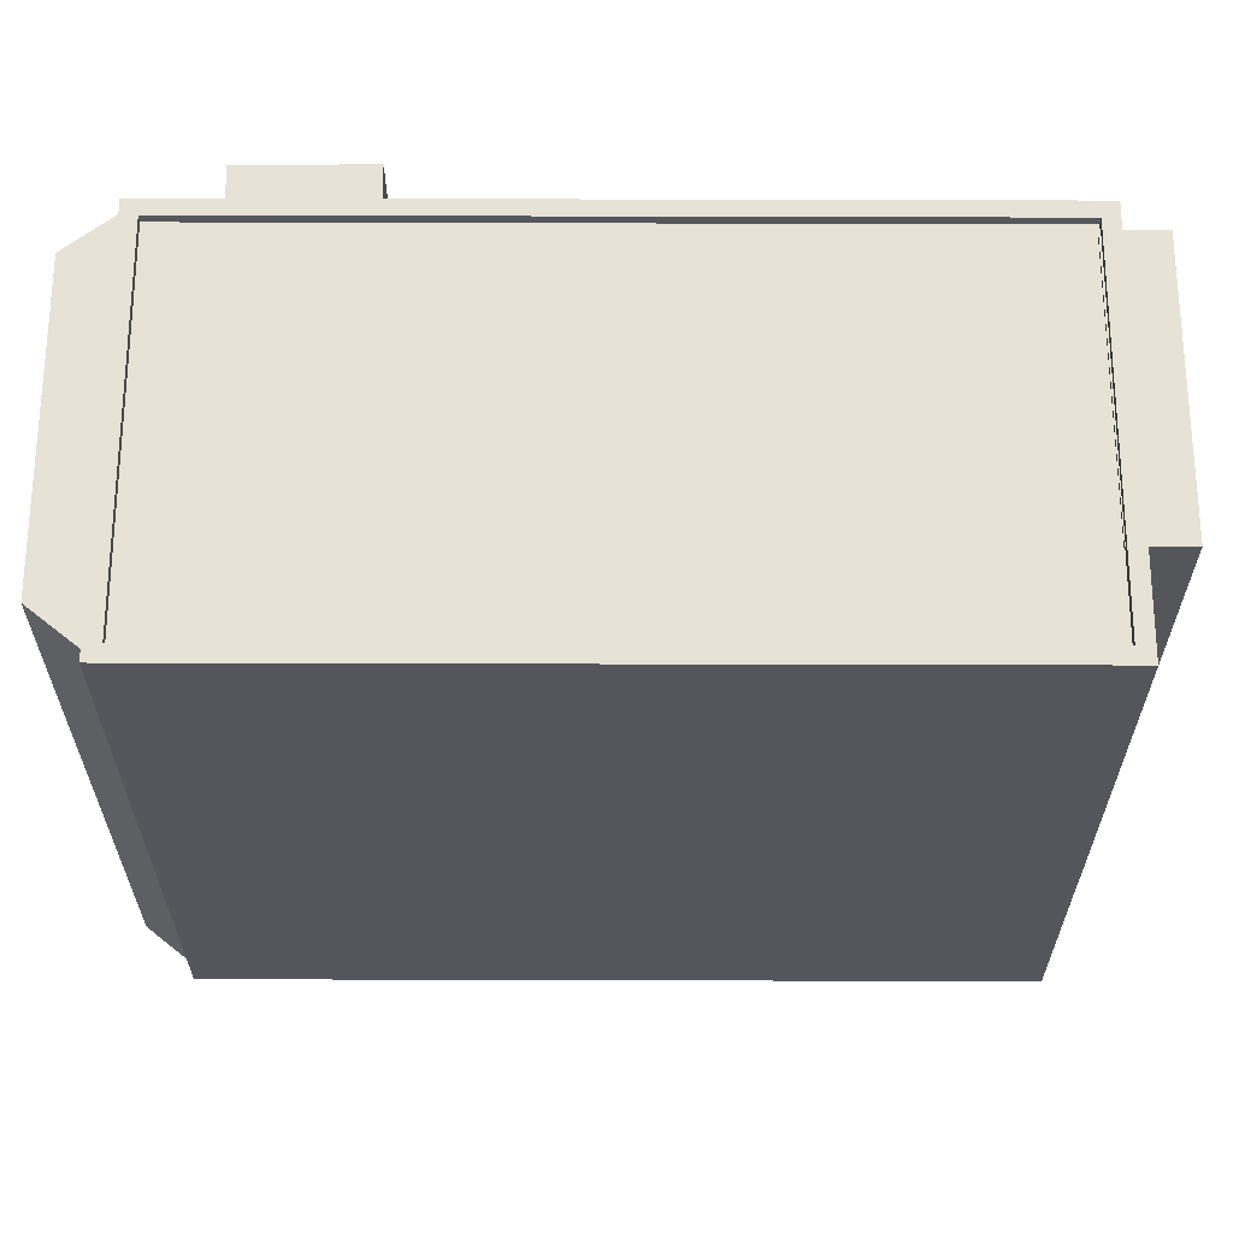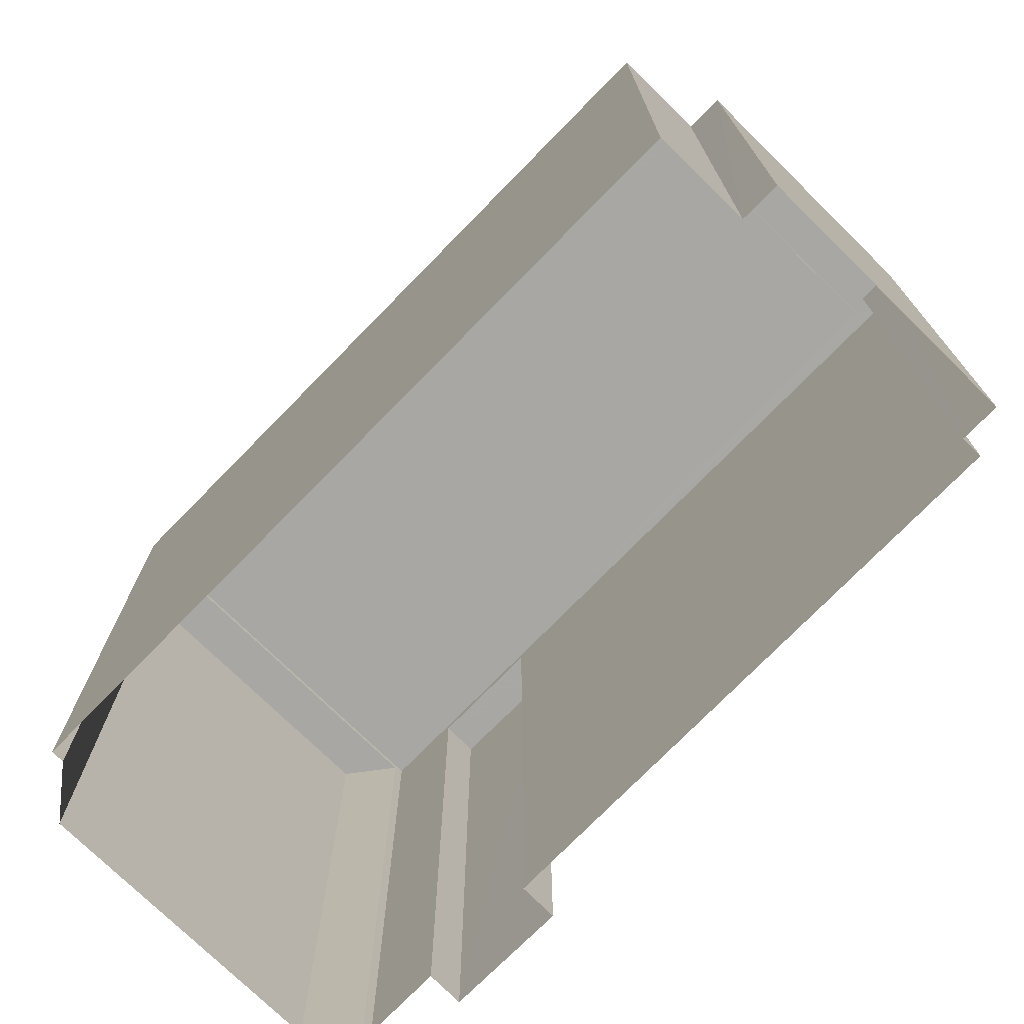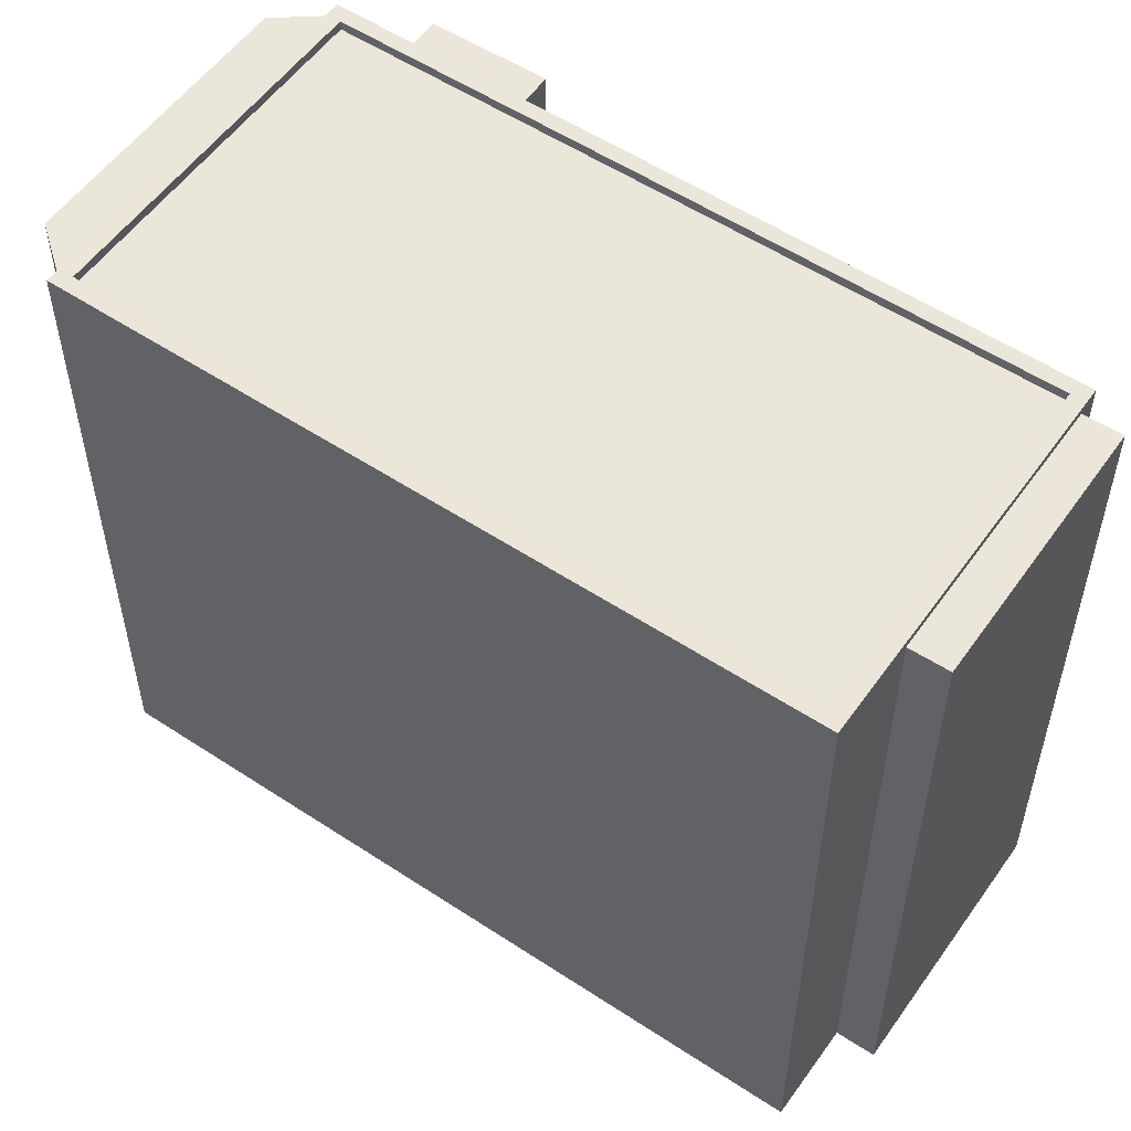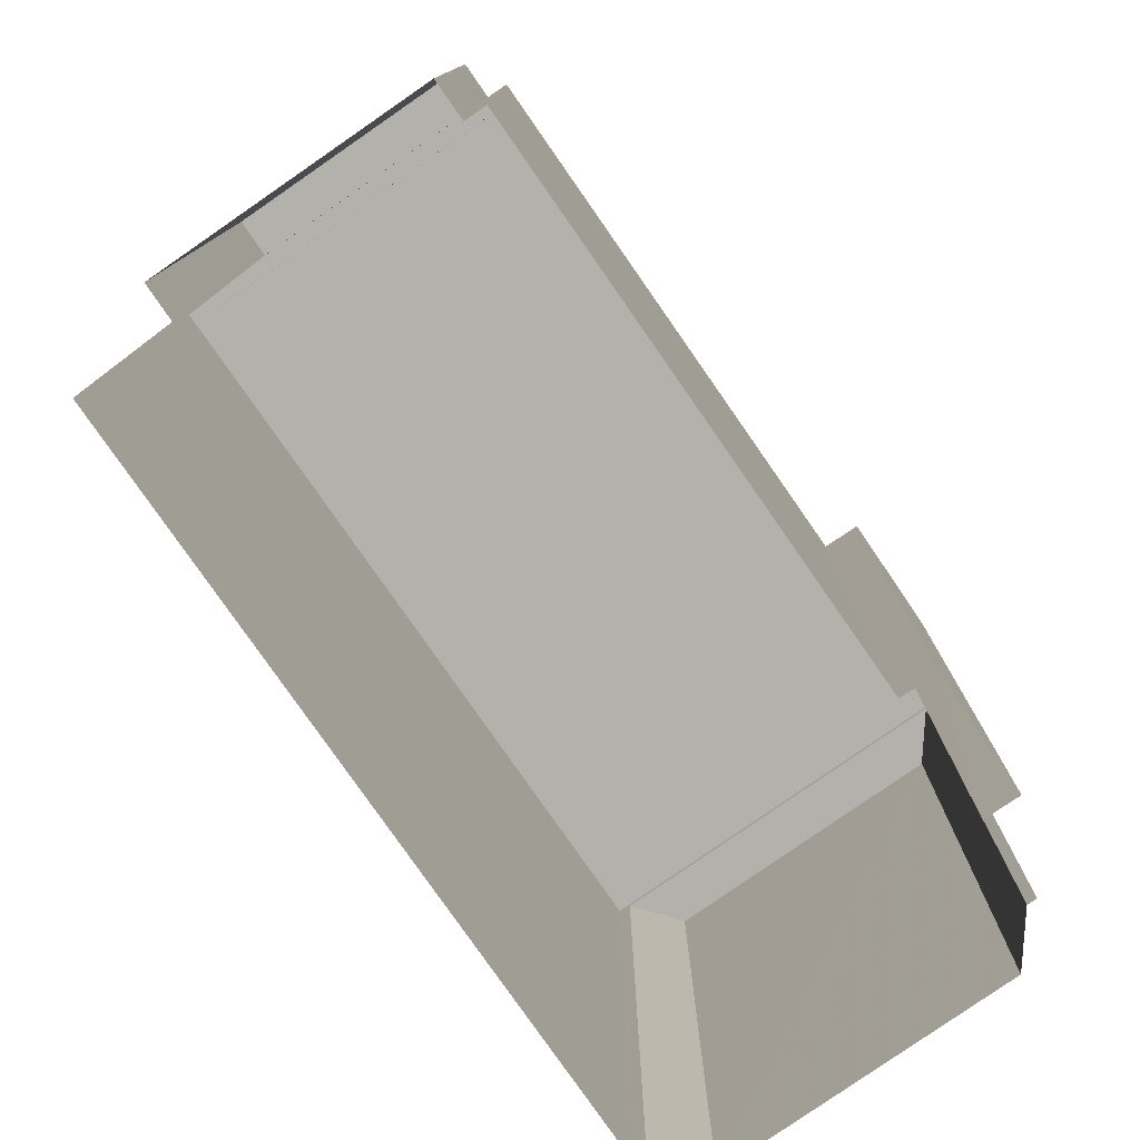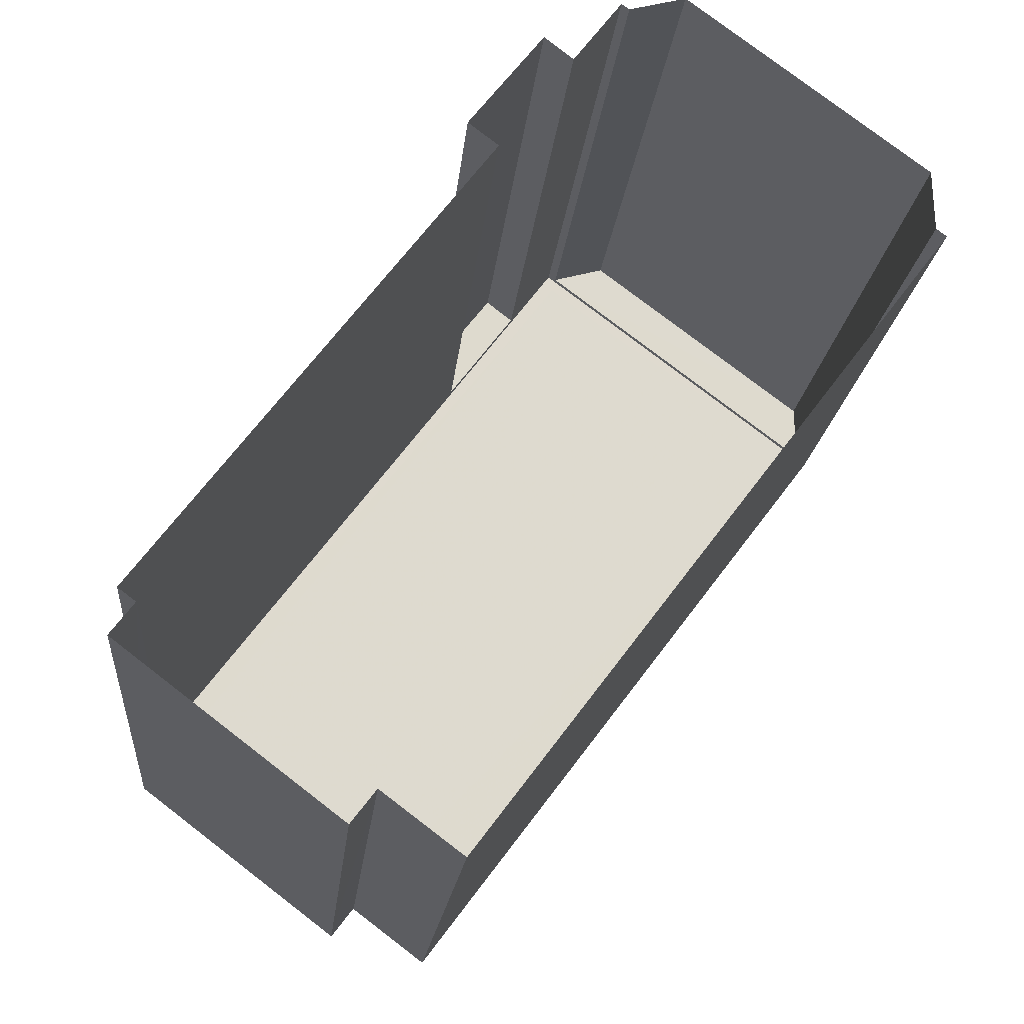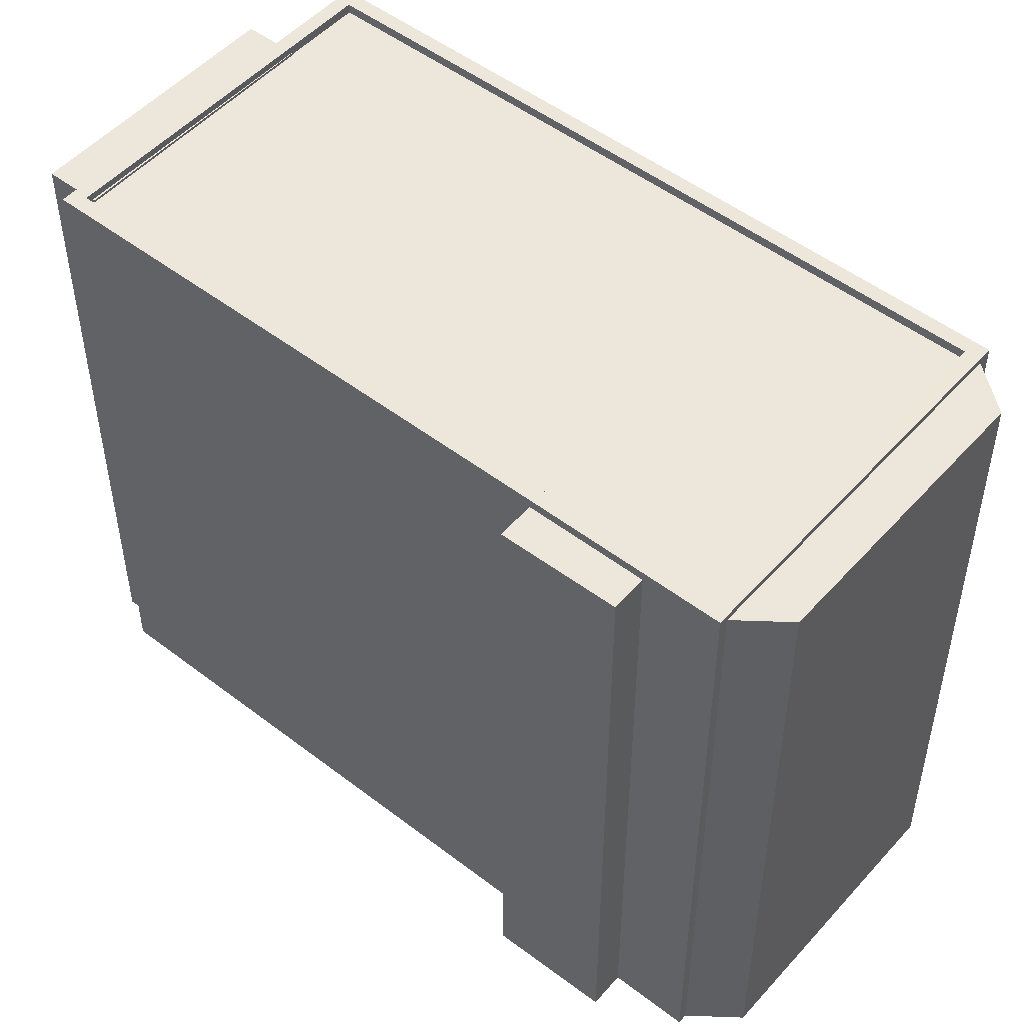
<metadata>
{"format":"obj","ext":"obj","renderer":"f3d","projection":"perspective","resolution":1024,"background":"white","views":[{"elev":63.9,"azim":-52.8,"up":"+Z"},{"elev":-74.8,"azim":-7.3,"up":"+Z"},{"elev":55.0,"azim":-18.1,"up":"+Z"},{"elev":-79.1,"azim":71.9,"up":"+Z"},{"elev":-18.2,"azim":174.7,"up":"+Y"},{"elev":50.6,"azim":167.1,"up":"+Z"}]}
</metadata>
<code>
v -8771 -3.671e+04 15.26
v -8770 -3.671e+04 15.26
v -8759 -3.673e+04 15.25
v -8756 -3.672e+04 15.25
v -8751 -3.672e+04 15.24
v -8756 -3.672e+04 15.25
v -8750 -3.672e+04 15.24
v -8761 -3.67e+04 15.25
v -8770 -3.671e+04 15.26
v -8764 -3.67e+04 15.26
v -8750 -3.672e+04 15.24
v -8759 -3.671e+04 15.25
v -8763 -3.67e+04 15.26
v -8762 -3.67e+04 15.26
v -8758 -3.671e+04 15.25
v -8760 -3.67e+04 15.25
v -8751 -3.672e+04 32.47
v -8756 -3.672e+04 32.48
v -8750 -3.672e+04 32.47
v -8756 -3.672e+04 32.48
v -8757 -3.672e+04 32.48
v -8751 -3.672e+04 32.48
v -8757 -3.672e+04 32.48
v -8751 -3.672e+04 32.47
v -8758 -3.672e+04 32.66
v -8759 -3.673e+04 32.66
v -8751 -3.672e+04 32.66
v -8762 -3.67e+04 32.67
v -8762 -3.67e+04 32.67
v -8771 -3.671e+04 32.67
v -8750 -3.672e+04 32.66
v -8770 -3.671e+04 32.67
v -8751 -3.672e+04 32.41
v -8762 -3.67e+04 32.42
v -8751 -3.672e+04 32.41
v -8757 -3.672e+04 32.41
v -8758 -3.672e+04 32.41
v -8757 -3.672e+04 32.41
v -8770 -3.671e+04 32.42
v -8751 -3.672e+04 32.41
v -8761 -3.67e+04 32.43
v -8758 -3.671e+04 32.43
v -8760 -3.67e+04 32.43
v -8759 -3.671e+04 32.43
v -8763 -3.67e+04 32.51
v -8764 -3.67e+04 32.51
v -8770 -3.671e+04 32.51
v -8770 -3.671e+04 32.51
f 1 2 3
f 3 2 4
f 5 6 4
f 7 6 5
f 8 2 9
f 10 8 9
f 11 5 12
f 13 8 10
f 8 13 14
f 15 12 8
f 15 8 16
f 4 2 12
f 5 4 12
f 12 2 8
f 17 18 19
f 17 20 18
f 21 22 23
f 21 24 22
f 25 26 27
f 28 29 30
f 26 31 27
f 32 28 30
f 31 29 28
f 27 31 28
f 33 34 35
f 36 37 38
f 37 36 39
f 34 39 36
f 40 33 35
f 34 36 35
f 25 30 26
f 25 32 30
f 41 42 43
f 41 44 42
f 45 46 47
f 48 45 47
f 18 4 6
f 18 20 4
f 5 17 19
f 7 5 19
f 19 6 7
f 19 18 6
f 21 23 36
f 38 21 36
f 36 23 22
f 35 36 22
f 24 35 22
f 24 40 35
f 3 4 20
f 20 26 3
f 26 20 31
f 11 17 5
f 31 17 11
f 20 17 31
f 11 12 44
f 44 31 11
f 31 44 29
f 14 41 8
f 29 41 14
f 44 41 29
f 26 1 3
f 26 30 1
f 2 1 48
f 1 30 48
f 13 45 14
f 48 30 29
f 45 48 29
f 14 45 29
f 28 39 34
f 28 32 39
f 27 28 34
f 33 27 34
f 38 37 21
f 37 25 21
f 40 24 33
f 21 25 27
f 24 21 27
f 33 24 27
f 25 37 39
f 32 25 39
f 12 15 42
f 44 12 42
f 8 43 16
f 8 41 43
f 42 15 16
f 43 42 16
f 48 47 9
f 2 48 9
f 46 10 9
f 47 46 9
f 45 10 46
f 45 13 10

</code>
